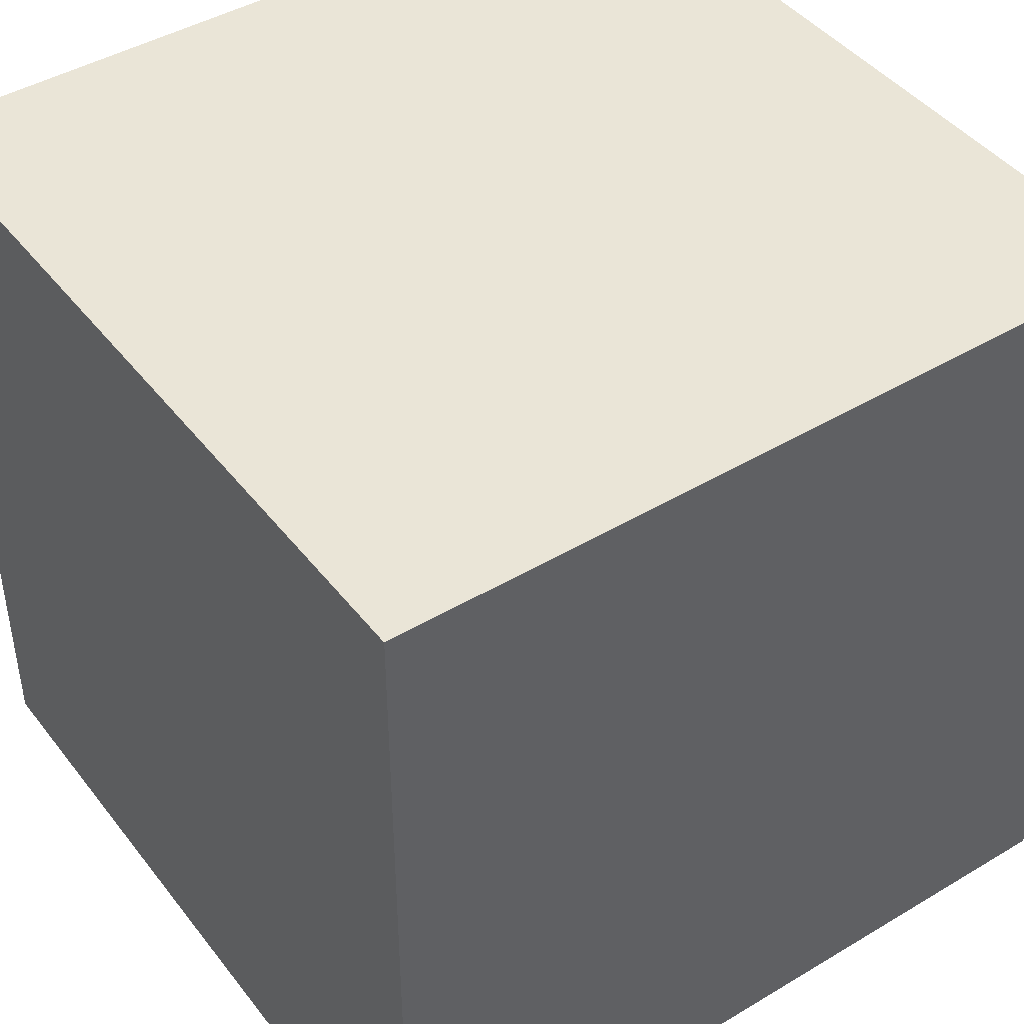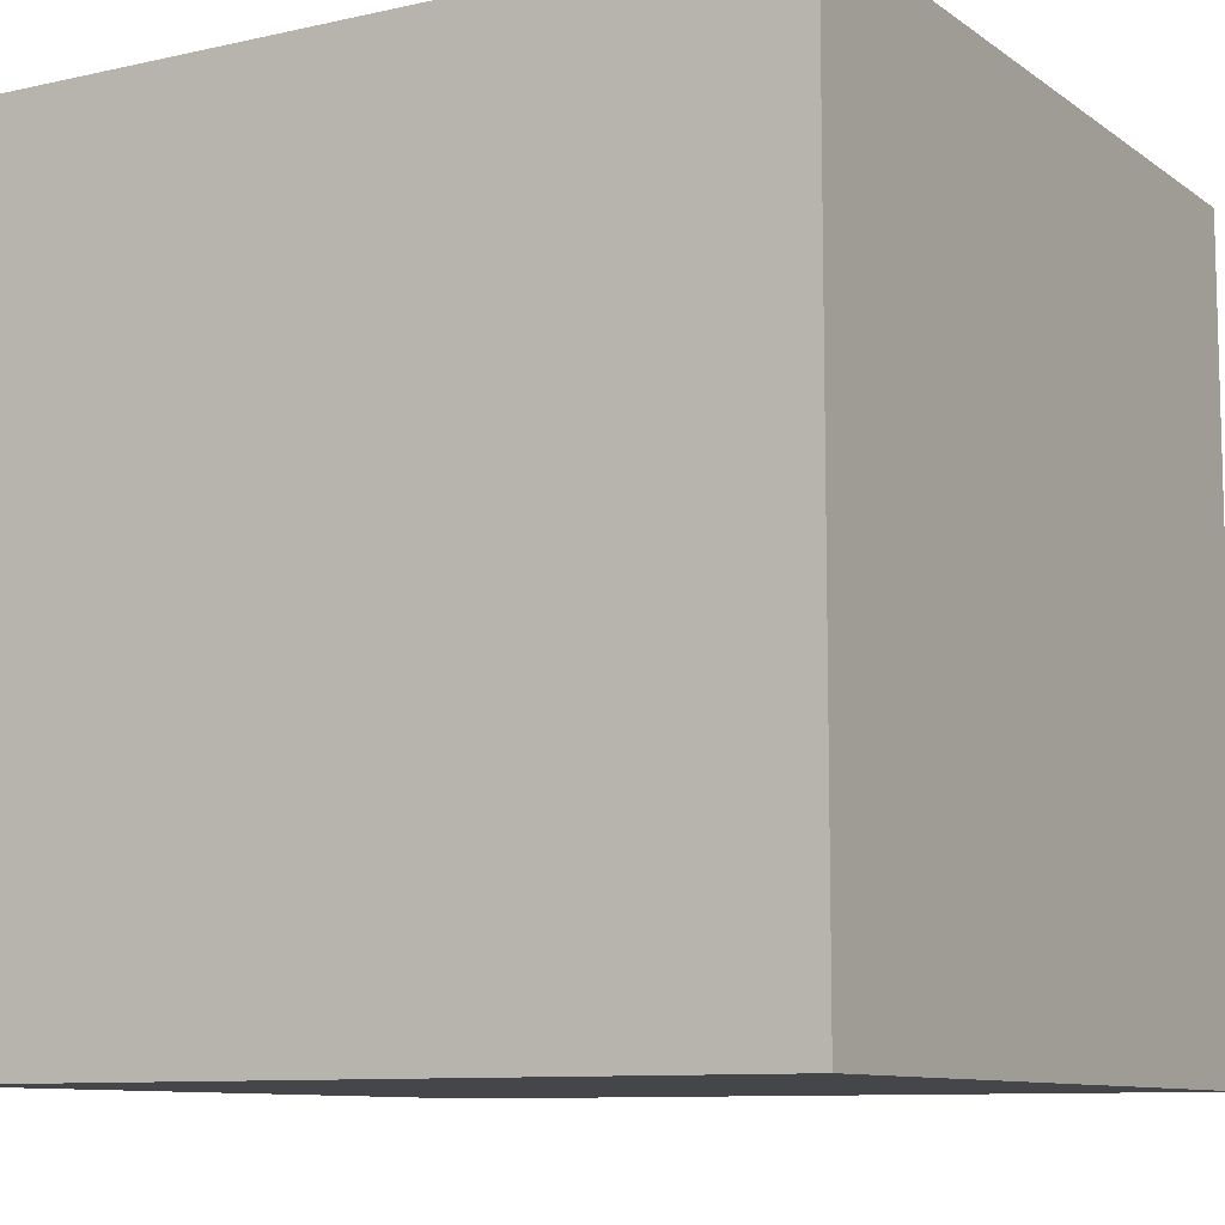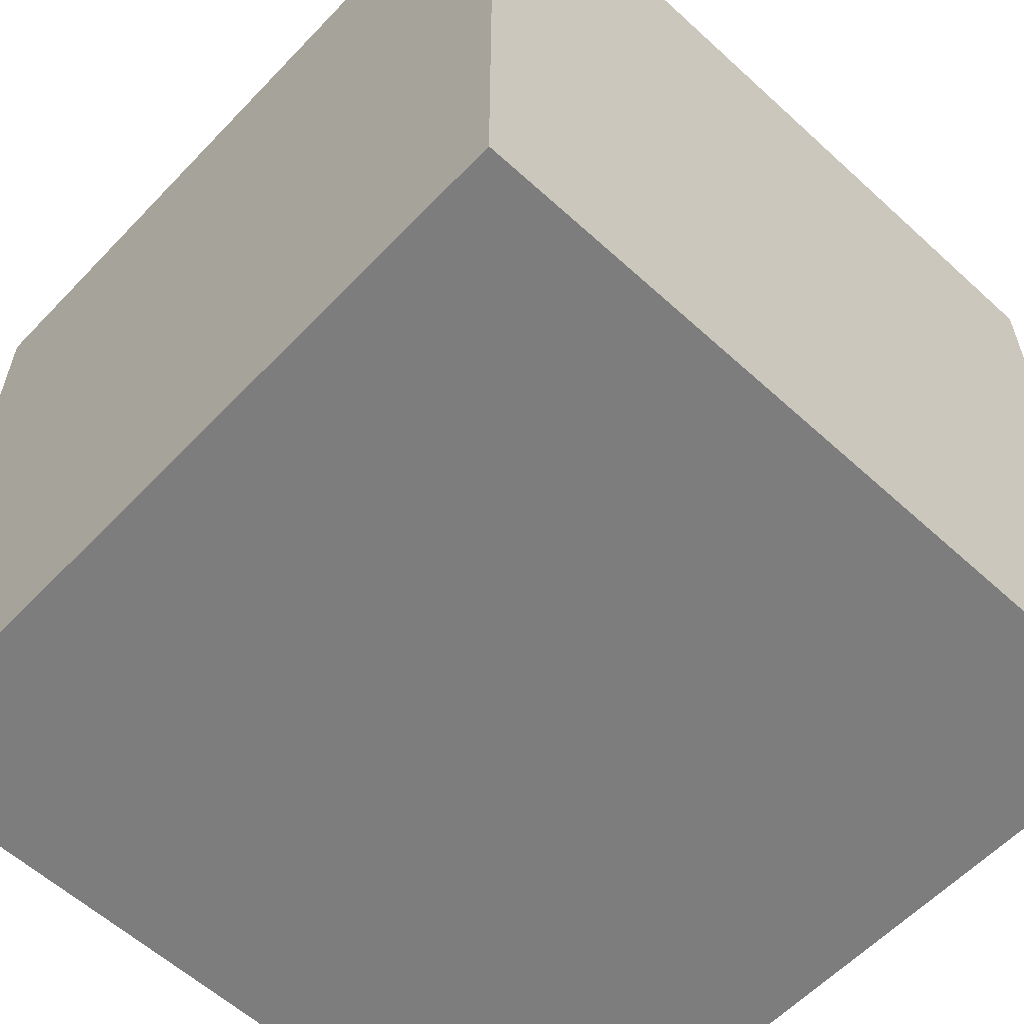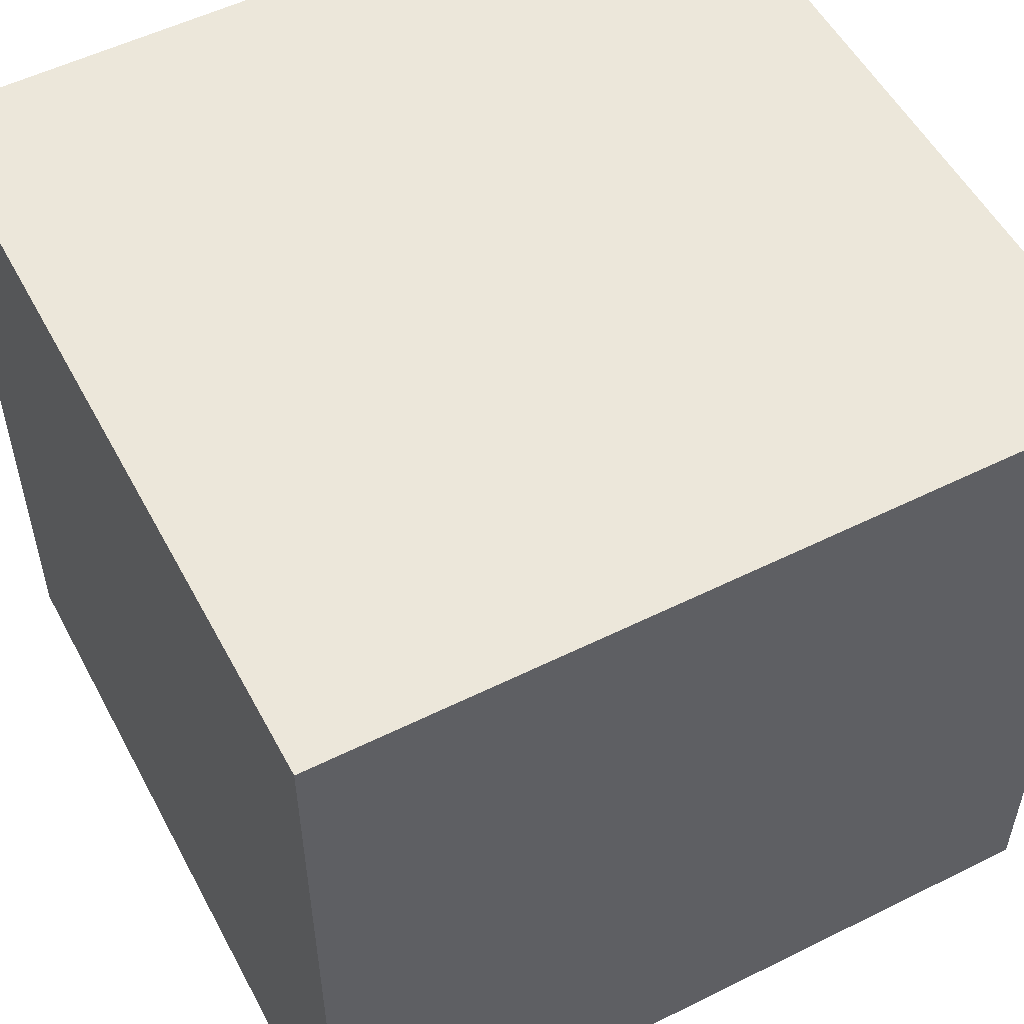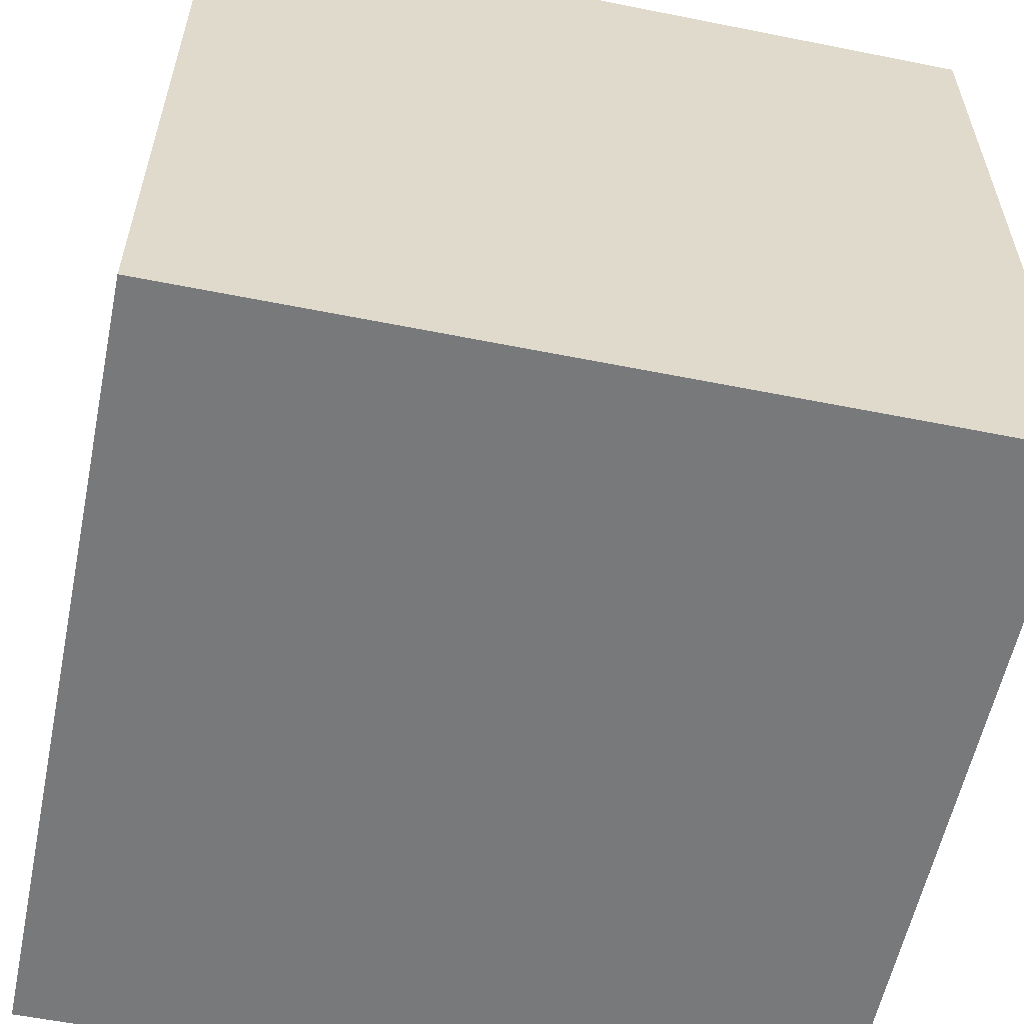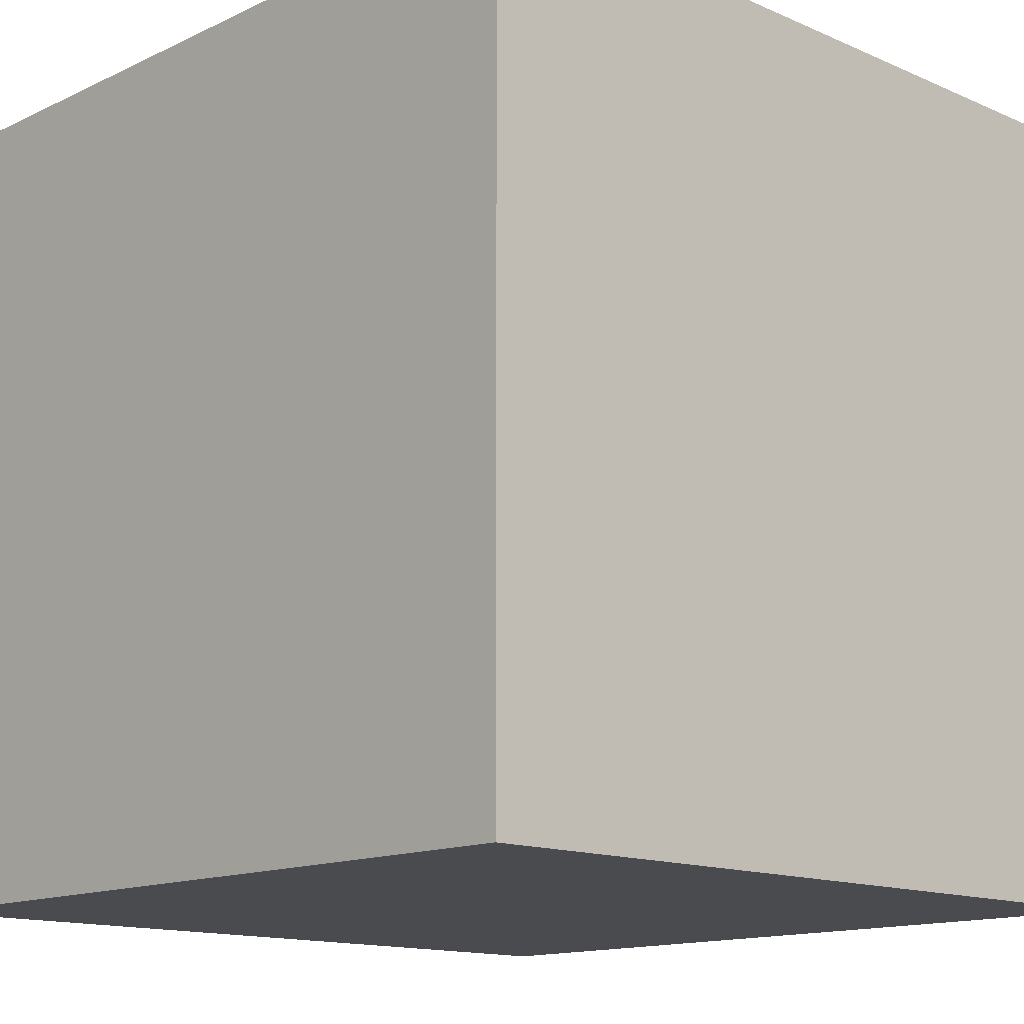
<metadata>
{"format":"obj","ext":"obj","renderer":"f3d","projection":"perspective","resolution":1024,"background":"white","views":[{"elev":44.0,"azim":55.0,"up":"+Y"},{"elev":-9.6,"azim":120.3,"up":"+Z"},{"elev":-59.2,"azim":136.8,"up":"+Z"},{"elev":53.9,"azim":62.2,"up":"+Z"},{"elev":-57.7,"azim":-11.7,"up":"+Z"},{"elev":-13.9,"azim":136.1,"up":"+Y"}]}
</metadata>
<code>
o Cube
v 1 0.1304 -1
v 1 0.1304 0.9875
v -1 0.1304 0.9875
v -1 0.1304 -1
v 1 2.13 -1
v 1 2.13 0.9875
v -1 2.13 0.9875
v -1 2.13 -1
f 1 2 3
f 1 3 4
f 5 8 7
f 5 7 6
f 1 5 6
f 1 6 2
f 2 6 7
f 2 7 3
f 3 7 8
f 3 8 4
f 5 1 4
f 5 4 8

</code>
